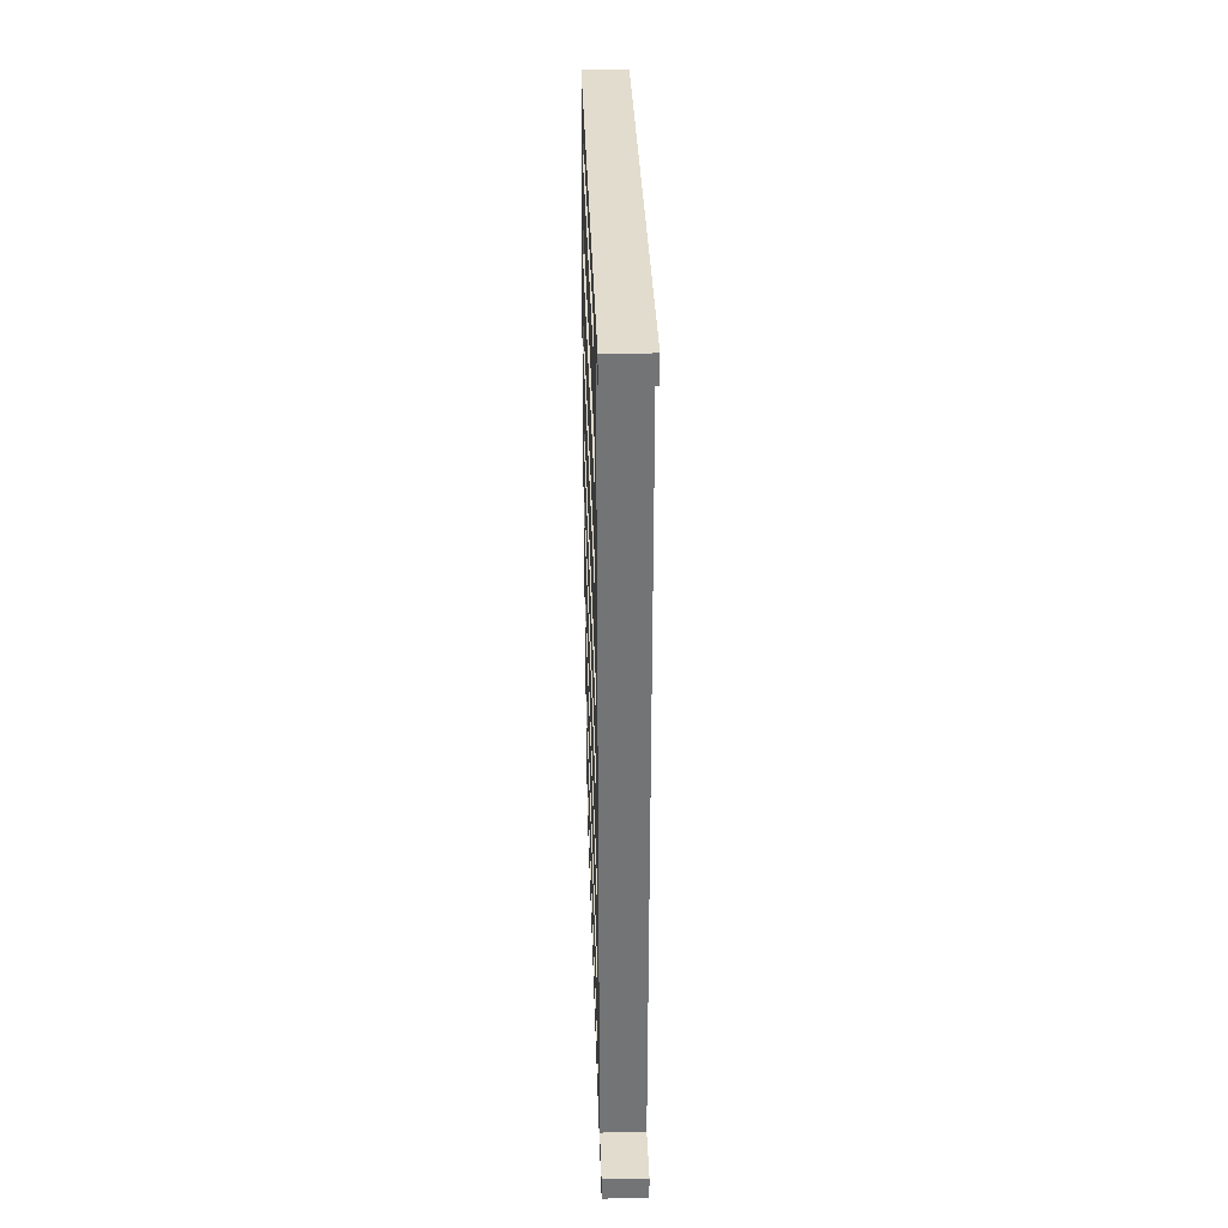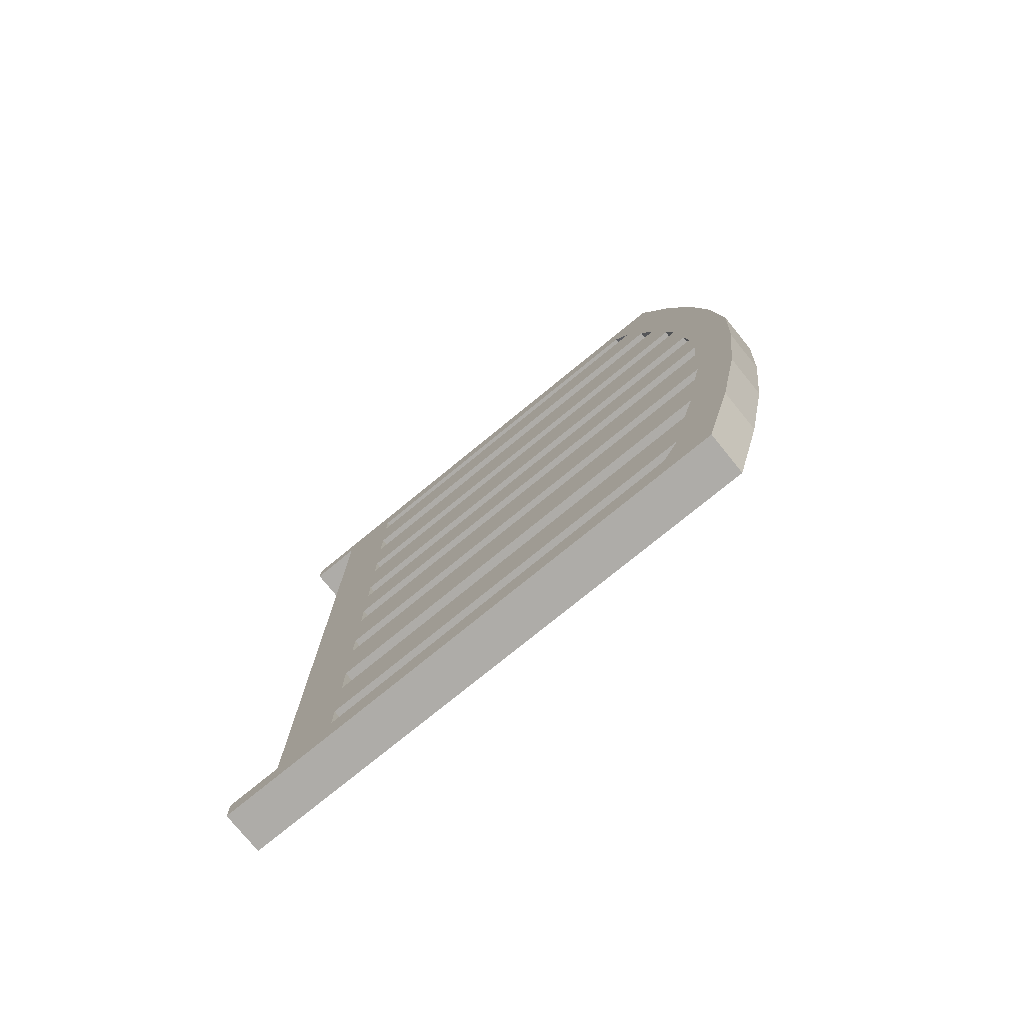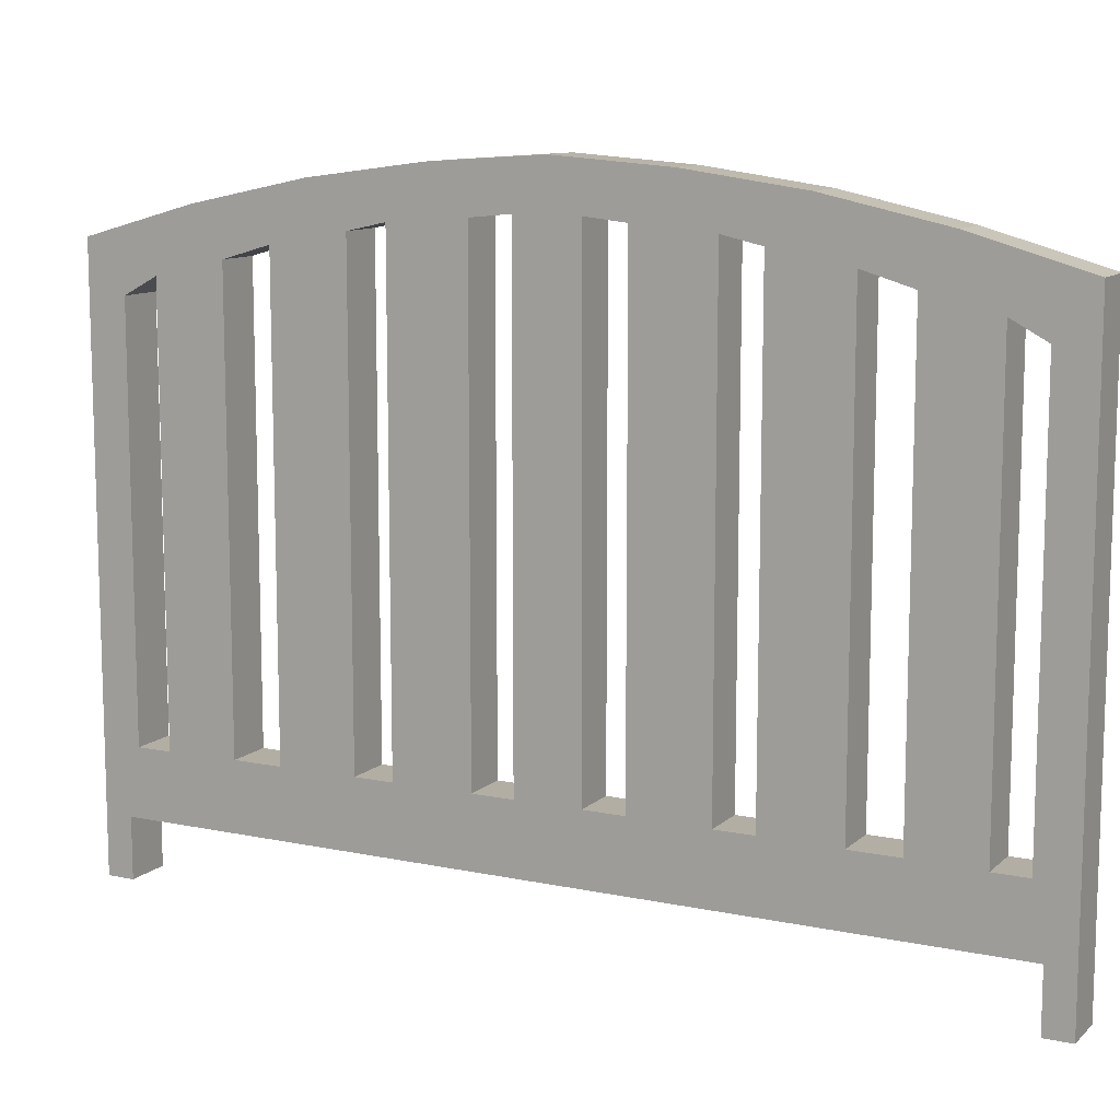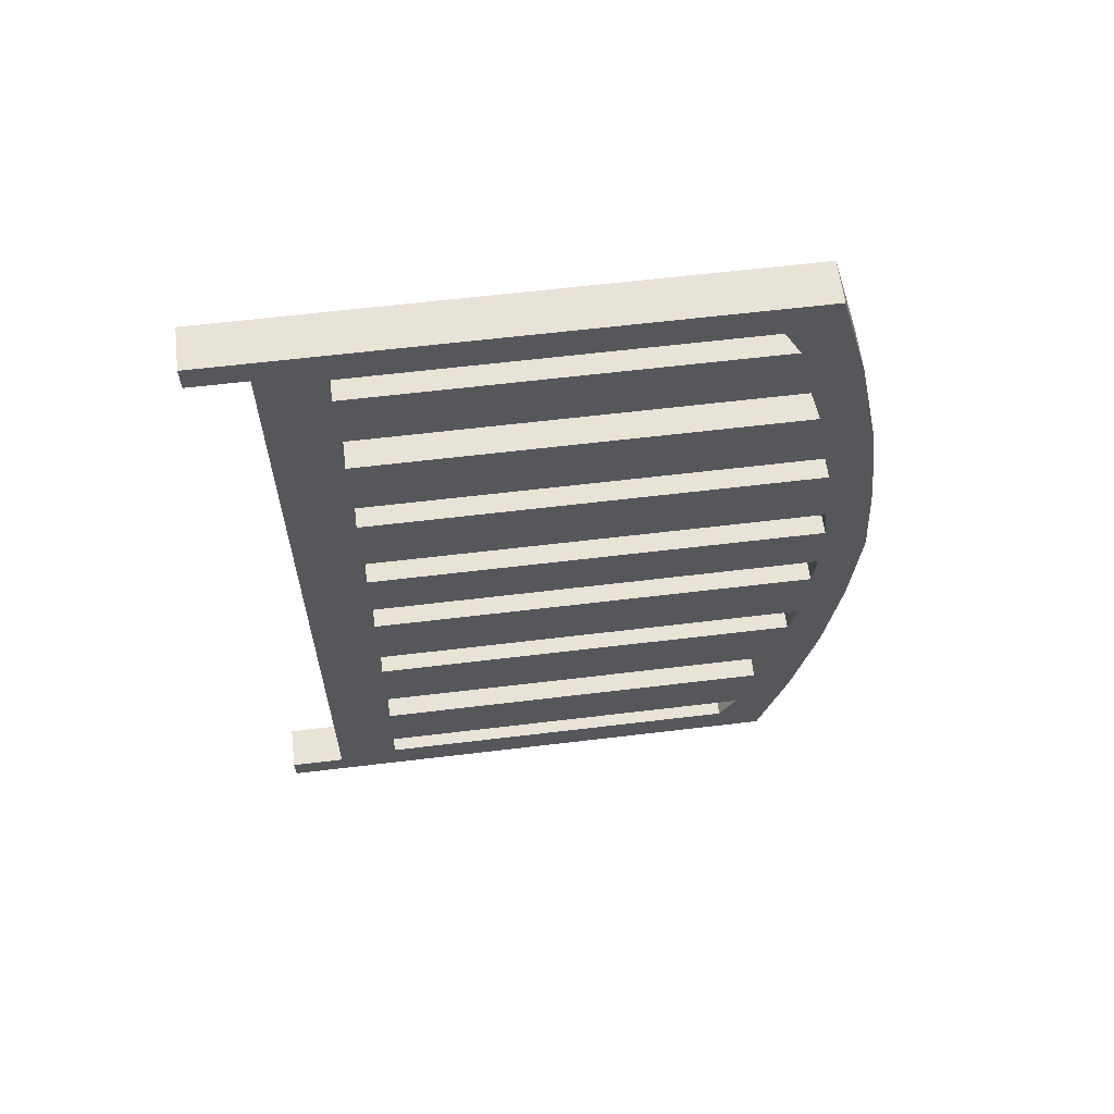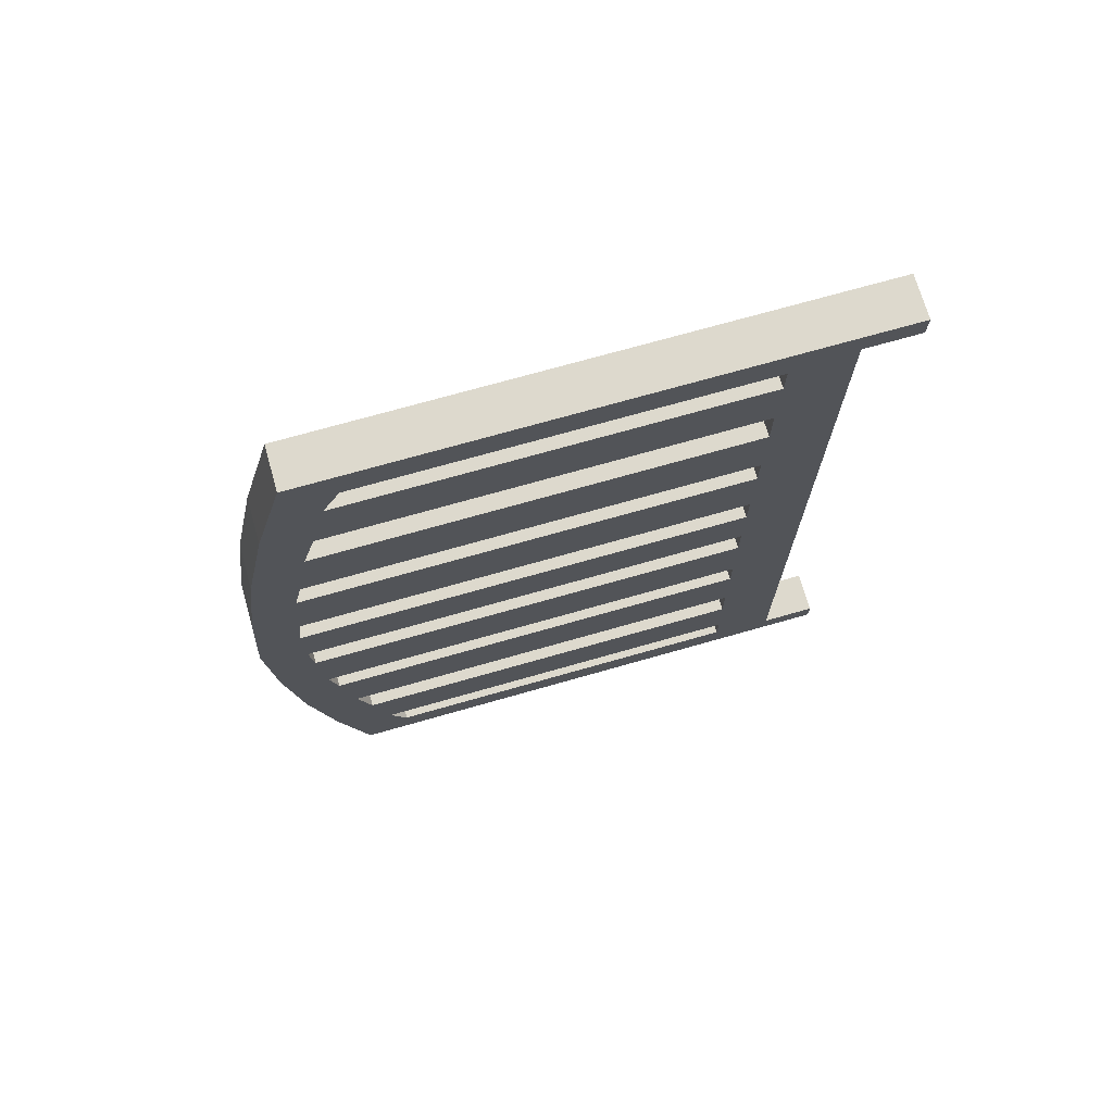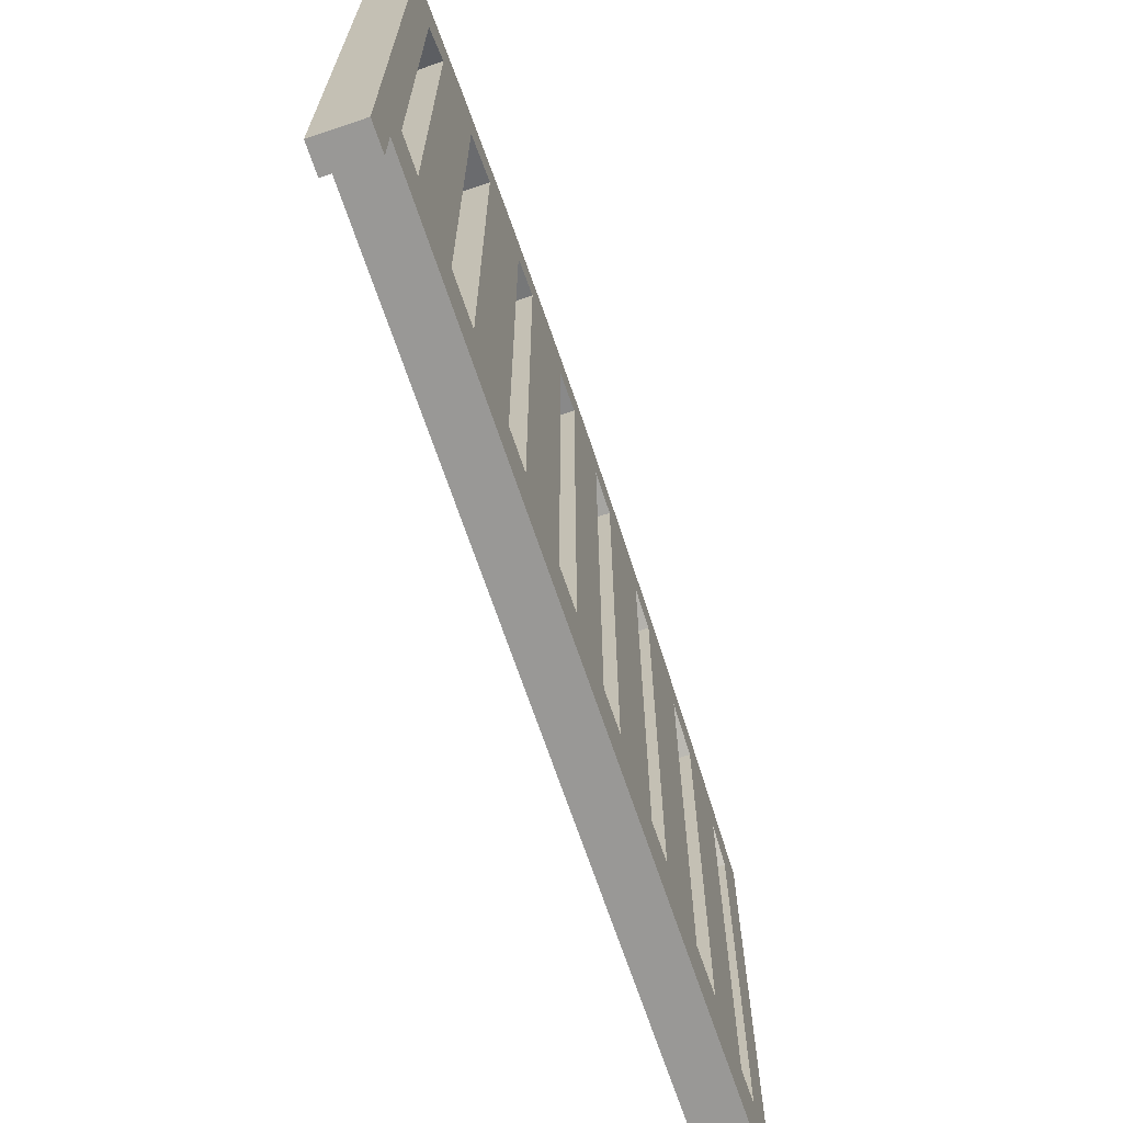
<metadata>
{"format":"obj","ext":"obj","renderer":"f3d","projection":"perspective","resolution":1024,"background":"white","views":[{"elev":34.0,"azim":-1.9,"up":"+Z"},{"elev":-77.0,"azim":129.2,"up":"+Z"},{"elev":11.0,"azim":-62.6,"up":"+Y"},{"elev":61.7,"azim":83.0,"up":"+Z"},{"elev":72.0,"azim":-105.9,"up":"+Z"},{"elev":-68.6,"azim":18.6,"up":"+Y"}]}
</metadata>
<code>
o Cube
v -4.841 -10.34 1.017
v -4.841 8.582 1.017
v -4.122 -10.34 1.017
v -4.122 8.582 1.017
v -3.403 -10.34 1.017
v -3.403 8.582 1.017
v -4.841 4.519 -12.03
v -4.841 -8.249 -12.03
v -4.841 6.067 -7.268
v -4.841 -8.214 -7.268
v -4.841 5.095 -10.97
v -4.841 -8.249 -10.97
v -4.841 -8.196 -3.679
v -4.841 6.766 -3.679
v -4.122 -10.34 -13.23
v -4.122 6.09 -13.23
v -4.122 7.853 -6.106
v -4.122 -10.34 -6.106
v -4.122 -10.34 -9.755
v -4.122 7.074 -9.755
v -4.122 8.336 -2.516
v -4.122 -10.34 -2.516
v -4.841 6.09 -13.23
v -4.841 -10.34 -13.23
v -4.841 5.623 -8.78
v -4.841 -8.214 -8.78
v -4.841 -10.34 -9.755
v -4.841 -8.196 -4.877
v -4.841 6.502 -4.877
v -4.841 7.074 -9.755
v -4.841 6.954 -1.248
v -4.841 7.853 -6.106
v -4.841 -10.34 -6.106
v -4.841 -8.181 -1.248
v -4.841 -10.34 -2.516
v -4.841 7.084 0.01866
v -4.841 -8.181 0.01865
v -4.841 8.336 -2.516
v -3.403 4.519 -12.03
v -3.403 -8.249 -12.03
v -3.403 6.067 -7.268
v -3.403 -8.214 -7.268
v -3.403 5.095 -10.97
v -3.403 -8.249 -10.97
v -3.403 -8.196 -3.679
v -3.403 6.766 -3.679
v -3.403 6.09 -13.23
v -3.403 -10.34 -13.23
v -3.403 5.623 -8.78
v -3.403 -8.214 -8.78
v -3.403 -10.34 -9.755
v -3.403 -8.196 -4.877
v -3.403 6.502 -4.877
v -3.403 7.074 -9.755
v -3.403 6.954 -1.248
v -3.403 7.853 -6.106
v -3.403 -10.34 -6.106
v -3.403 -8.181 -1.248
v -3.403 -10.34 -2.516
v -3.403 7.084 0.01866
v -3.403 -8.181 0.01865
v -3.403 8.336 -2.516
v -4.122 -12.2 -13.23
v -4.841 -12.2 -13.23
v -3.403 -12.2 -13.23
v -4.841 -10.34 -11.52
v -3.403 -10.34 -11.52
v -4.841 -10.34 -12.38
v -3.403 -10.34 -12.38
v -4.841 -12.2 -12.38
v -4.122 -12.2 -12.38
v -3.403 -12.2 -12.38
v -4.841 4.519 14.07
v -4.841 -8.249 14.07
v -4.841 6.067 9.302
v -4.841 -8.214 9.302
v -4.841 5.095 13
v -4.841 -8.249 13
v -4.841 -8.196 5.712
v -4.841 6.766 5.712
v -4.122 -10.34 15.26
v -4.122 6.09 15.26
v -4.122 7.853 8.14
v -4.122 -10.34 8.14
v -4.122 -10.34 11.79
v -4.122 7.074 11.79
v -4.122 8.336 4.55
v -4.122 -10.34 4.55
v -4.841 6.09 15.26
v -4.841 -10.34 15.26
v -4.841 5.623 10.81
v -4.841 -8.214 10.81
v -4.841 -10.34 11.79
v -4.841 -8.196 6.911
v -4.841 6.502 6.911
v -4.841 7.074 11.79
v -4.841 6.954 3.282
v -4.841 7.853 8.14
v -4.841 -10.34 8.14
v -4.841 -8.181 3.282
v -4.841 -10.34 4.55
v -4.841 7.084 2.015
v -4.841 -8.181 2.015
v -4.841 8.336 4.55
v -3.403 4.519 14.07
v -3.403 -8.249 14.07
v -3.403 6.067 9.302
v -3.403 -8.214 9.302
v -3.403 5.095 13
v -3.403 -8.249 13
v -3.403 -8.196 5.712
v -3.403 6.766 5.712
v -3.403 6.09 15.26
v -3.403 -10.34 15.26
v -3.403 5.623 10.81
v -3.403 -8.214 10.81
v -3.403 -10.34 11.79
v -3.403 -8.196 6.911
v -3.403 6.502 6.911
v -3.403 7.074 11.79
v -3.403 6.954 3.282
v -3.403 7.853 8.14
v -3.403 -10.34 8.14
v -3.403 -8.181 3.282
v -3.403 -10.34 4.55
v -3.403 7.084 2.015
v -3.403 -8.181 2.015
v -3.403 8.336 4.55
v -4.122 -12.2 15.26
v -4.841 -12.2 15.26
v -3.403 -12.2 15.26
v -4.841 -10.34 13.55
v -3.403 -10.34 13.55
v -4.841 -10.34 14.42
v -3.403 -10.34 14.42
v -4.841 -12.2 14.42
v -4.122 -12.2 14.42
v -3.403 -12.2 14.42
f 38 4 21
f 30 17 20
f 23 20 16
f 32 21 17
f 18 35 33
f 15 64 24
f 19 33 27
f 22 1 35
f 23 15 24
f 11 23 7
f 26 27 33
f 28 33 35
f 9 30 25
f 14 32 29
f 34 35 1
f 36 38 31
f 4 62 21
f 17 54 20
f 20 47 16
f 21 56 17
f 59 18 57
f 57 19 51
f 5 22 59
f 15 47 48
f 47 43 39
f 54 41 49
f 43 54 51
f 56 46 53
f 57 51 42
f 5 59 61
f 62 60 55
f 45 46 59
f 8 23 24
f 44 8 12
f 42 26 10
f 45 28 13
f 61 34 37
f 14 45 13
f 9 42 10
f 50 25 26
f 11 44 12
f 24 70 68
f 55 36 31
f 53 14 29
f 48 63 15
f 49 9 25
f 39 11 7
f 40 7 8
f 69 51 19
f 63 70 64
f 72 63 65
f 69 65 48
f 71 72 69
f 58 31 34
f 36 61 37
f 29 28 52
f 38 2 4
f 30 32 17
f 23 30 20
f 32 38 21
f 18 22 35
f 15 63 64
f 19 18 33
f 22 3 1
f 23 16 15
f 11 30 23
f 26 25 30
f 33 32 9
f 33 9 10
f 26 30 27
f 33 10 26
f 28 29 32
f 35 38 14
f 35 14 13
f 28 32 33
f 35 13 28
f 9 32 30
f 14 38 32
f 34 31 38
f 1 2 36
f 1 36 37
f 34 38 35
f 1 37 34
f 36 2 38
f 4 6 62
f 17 56 54
f 20 54 47
f 21 62 56
f 59 22 18
f 57 18 19
f 5 3 22
f 15 16 47
f 47 54 43
f 54 56 41
f 48 47 40
f 47 39 40
f 51 67 44
f 67 69 40
f 44 67 40
f 69 48 40
f 44 43 51
f 56 62 46
f 51 54 50
f 54 49 50
f 41 56 57
f 51 50 42
f 42 41 57
f 61 60 5
f 60 6 5
f 59 62 58
f 62 55 58
f 59 58 61
f 62 6 60
f 57 56 52
f 56 53 52
f 46 62 59
f 57 52 59
f 52 45 59
f 8 7 23
f 24 68 8
f 68 66 8
f 27 30 11
f 27 11 12
f 66 27 12
f 8 66 12
f 44 40 8
f 42 50 26
f 45 52 28
f 61 58 34
f 14 46 45
f 9 41 42
f 50 49 25
f 11 43 44
f 24 64 70
f 55 60 36
f 53 46 14
f 48 65 63
f 49 41 9
f 39 43 11
f 40 39 7
f 19 27 68
f 68 69 19
f 63 71 70
f 72 71 63
f 69 72 65
f 69 68 71
f 68 70 71
f 58 55 31
f 36 60 61
f 29 52 53
f 104 87 4
f 96 86 83
f 89 82 86
f 98 83 87
f 84 99 101
f 81 90 130
f 85 93 99
f 88 101 1
f 89 90 81
f 77 73 89
f 92 99 93
f 94 101 99
f 75 91 96
f 80 95 98
f 100 1 101
f 102 97 104
f 4 87 128
f 83 86 120
f 86 82 113
f 87 83 122
f 125 123 84
f 123 117 85
f 5 125 88
f 81 114 113
f 113 105 109
f 120 115 107
f 109 117 120
f 122 119 112
f 123 108 117
f 5 127 125
f 128 121 126
f 111 125 112
f 74 90 89
f 110 78 74
f 108 76 92
f 111 79 94
f 127 103 100
f 80 79 111
f 75 76 108
f 116 92 91
f 77 78 110
f 90 134 136
f 121 97 102
f 119 95 80
f 114 81 129
f 115 91 75
f 105 73 77
f 106 74 73
f 135 85 117
f 129 130 136
f 138 131 129
f 135 114 131
f 137 135 138
f 124 100 97
f 102 103 127
f 95 118 94
f 104 4 2
f 96 83 98
f 89 86 96
f 98 87 104
f 84 101 88
f 81 130 129
f 85 99 84
f 88 1 3
f 89 81 82
f 77 89 96
f 92 96 91
f 99 75 98
f 99 76 75
f 92 93 96
f 99 92 76
f 94 98 95
f 101 80 104
f 101 79 80
f 94 99 98
f 101 94 79
f 75 96 98
f 80 98 104
f 100 104 97
f 1 102 2
f 1 103 102
f 100 101 104
f 1 100 103
f 102 104 2
f 4 128 6
f 83 120 122
f 86 113 120
f 87 122 128
f 125 84 88
f 123 85 84
f 5 88 3
f 81 113 82
f 113 109 120
f 120 107 122
f 114 106 113
f 113 106 105
f 117 110 133
f 133 106 135
f 110 106 133
f 135 106 114
f 110 117 109
f 122 112 128
f 117 116 120
f 120 116 115
f 107 123 122
f 117 108 116
f 108 123 107
f 127 5 126
f 126 5 6
f 125 124 128
f 128 124 121
f 125 127 124
f 128 126 6
f 123 118 122
f 122 118 119
f 112 125 128
f 123 125 118
f 118 125 111
f 74 89 73
f 90 74 134
f 134 74 132
f 93 77 96
f 93 78 77
f 132 78 93
f 74 78 132
f 110 74 106
f 108 92 116
f 111 94 118
f 127 100 124
f 80 111 112
f 75 108 107
f 116 91 115
f 77 110 109
f 90 136 130
f 121 102 126
f 119 80 112
f 114 129 131
f 115 75 107
f 105 77 109
f 106 73 105
f 85 134 93
f 134 85 135
f 129 136 137
f 138 129 137
f 135 131 138
f 135 137 134
f 134 137 136
f 124 97 121
f 102 127 126
f 95 119 118

</code>
